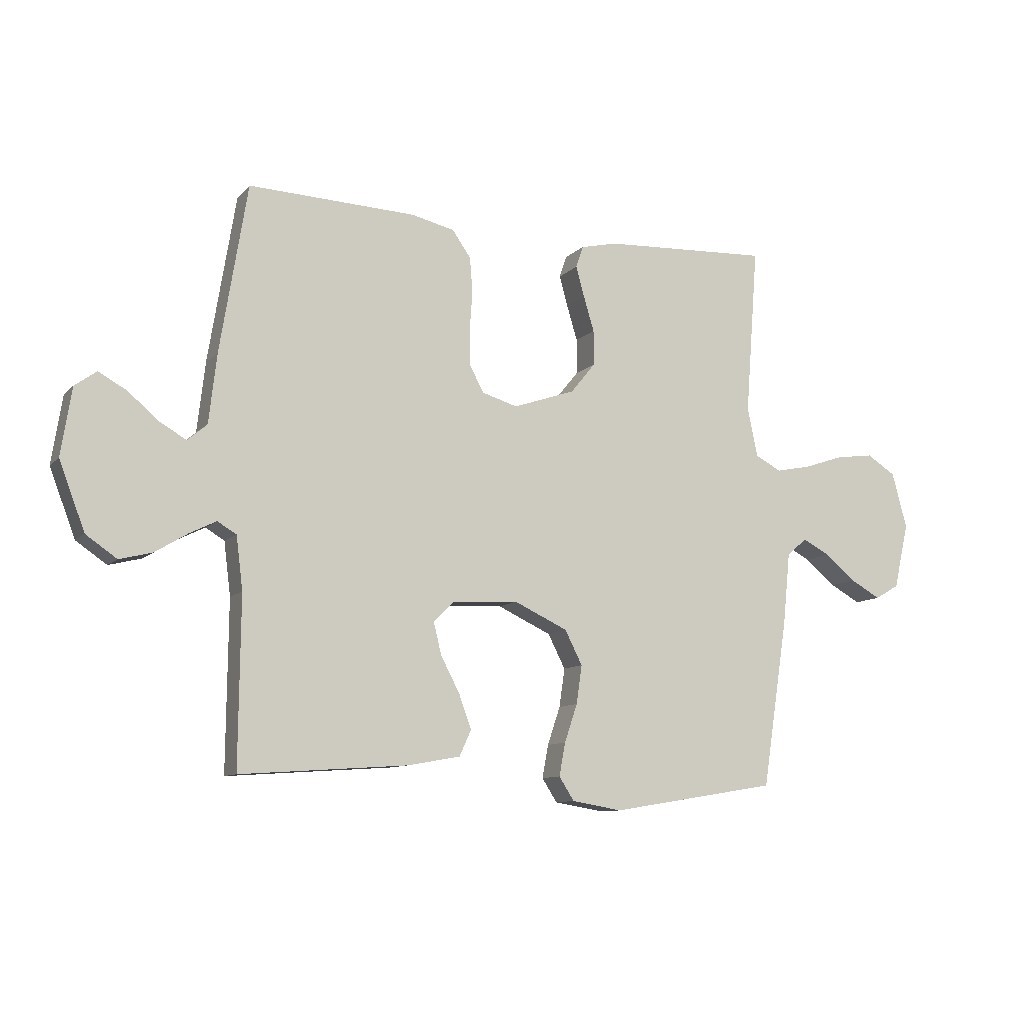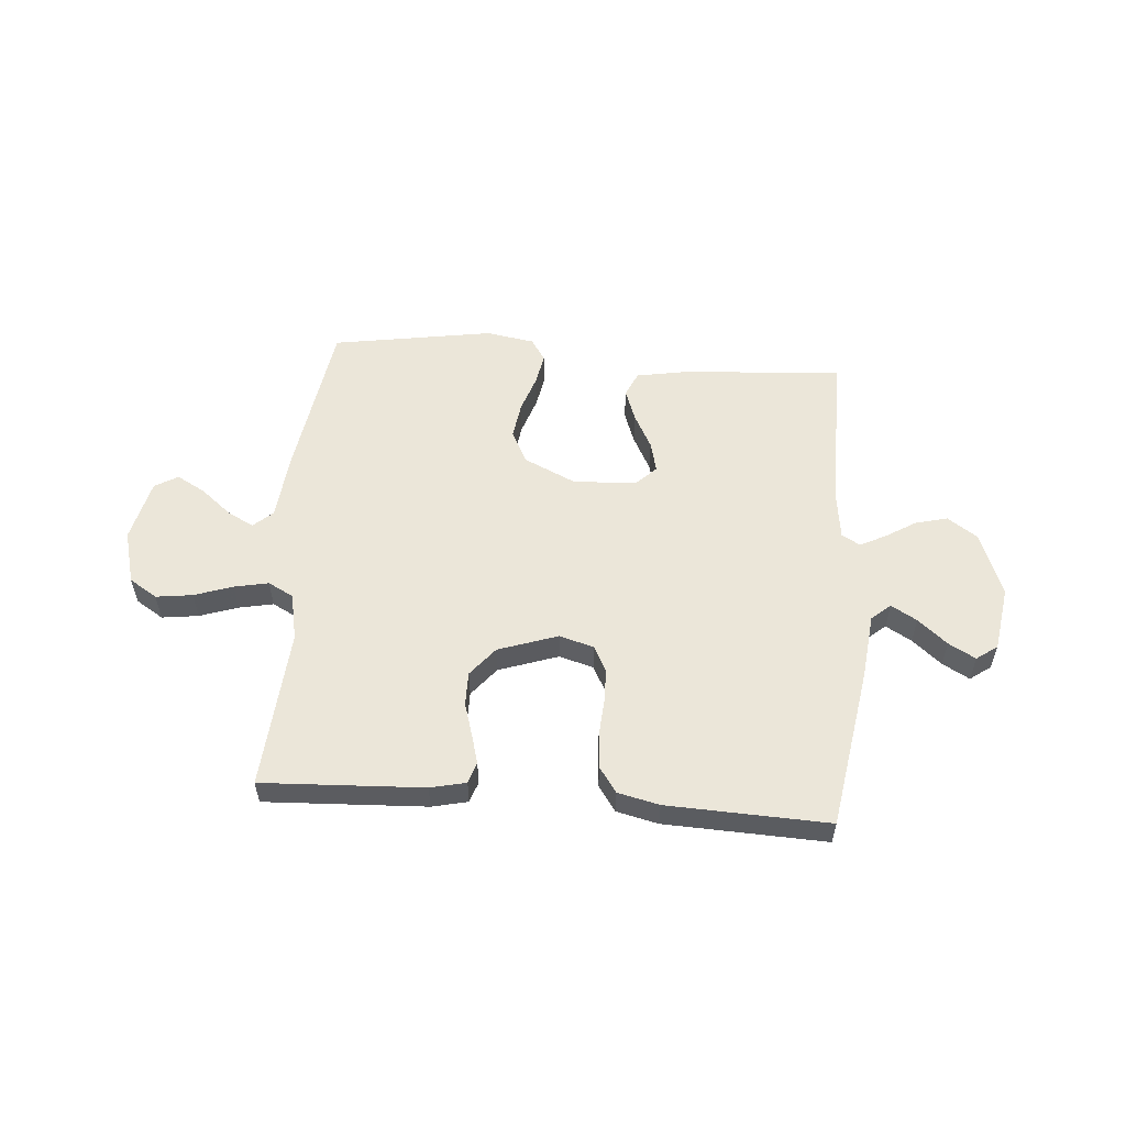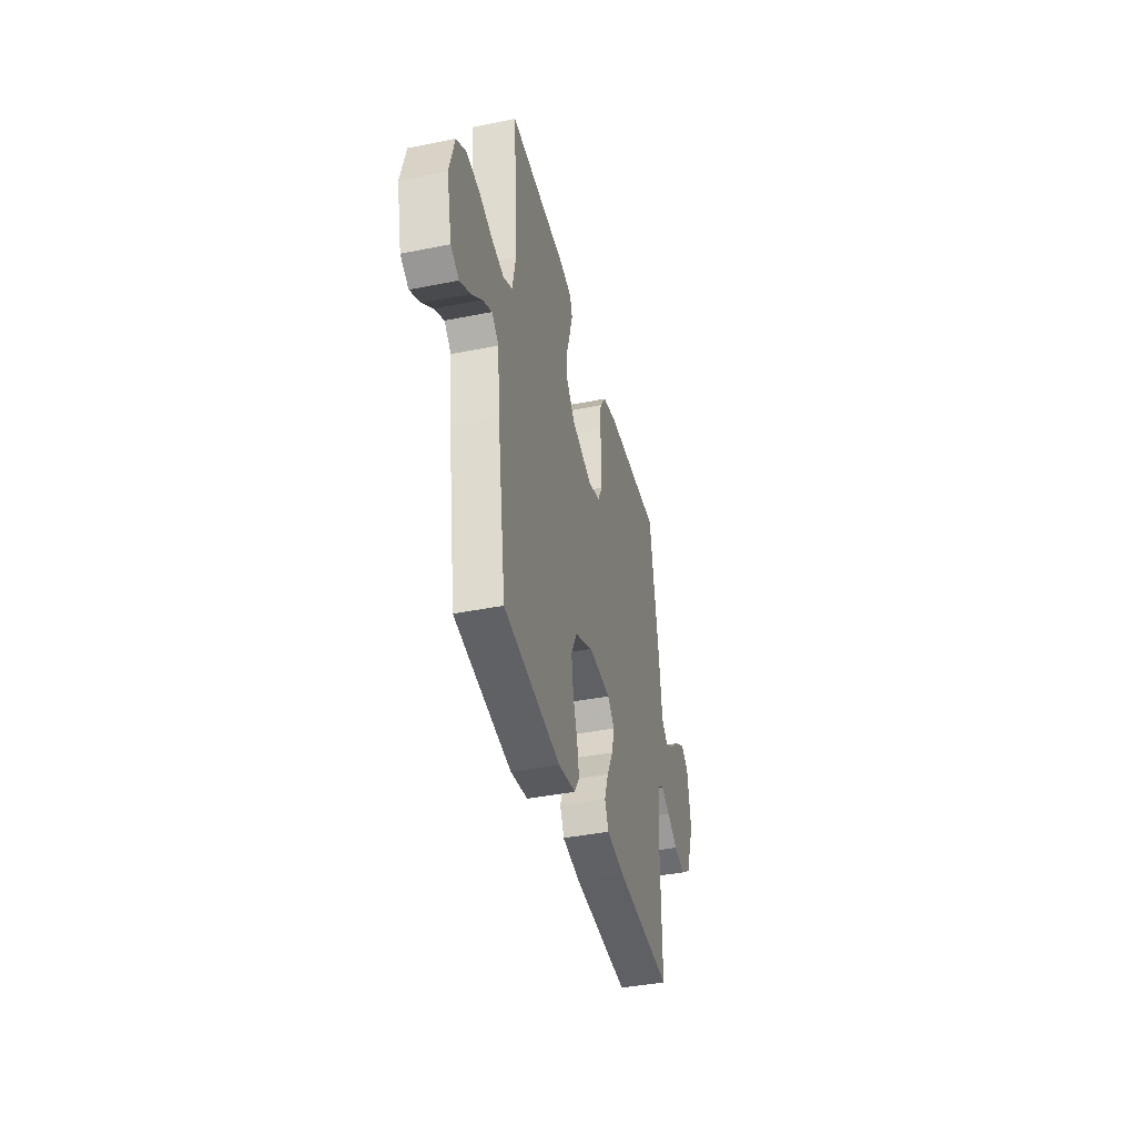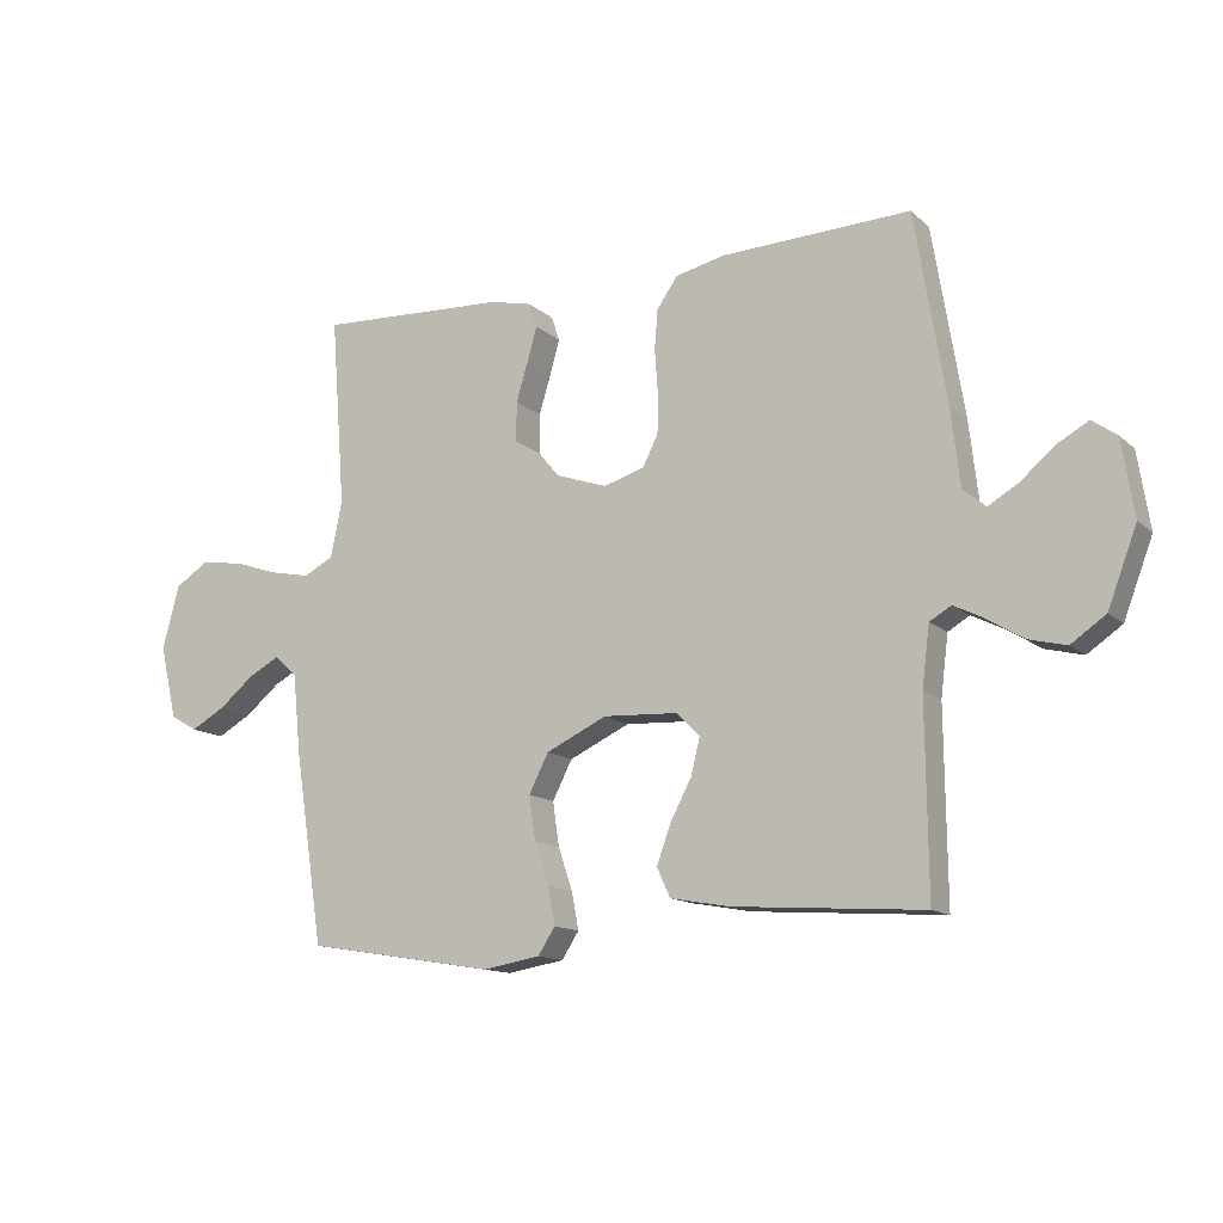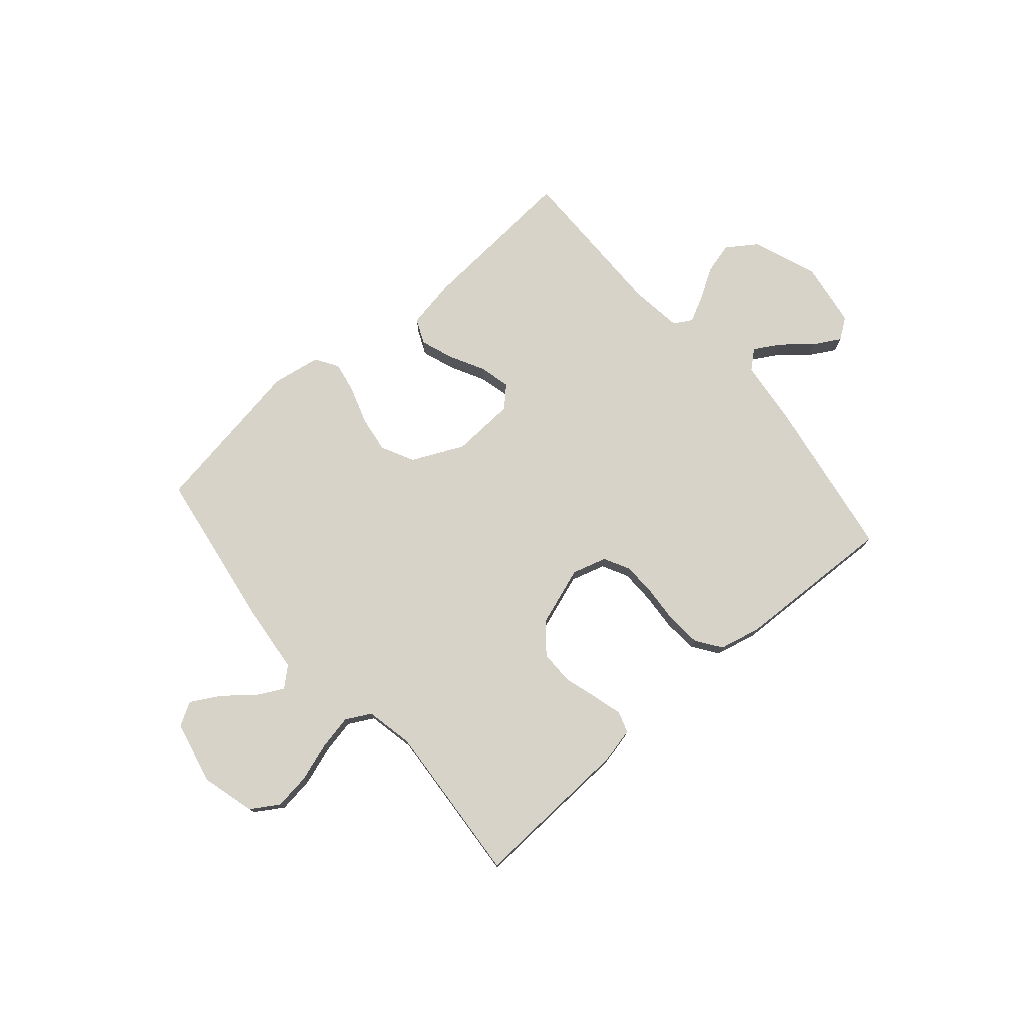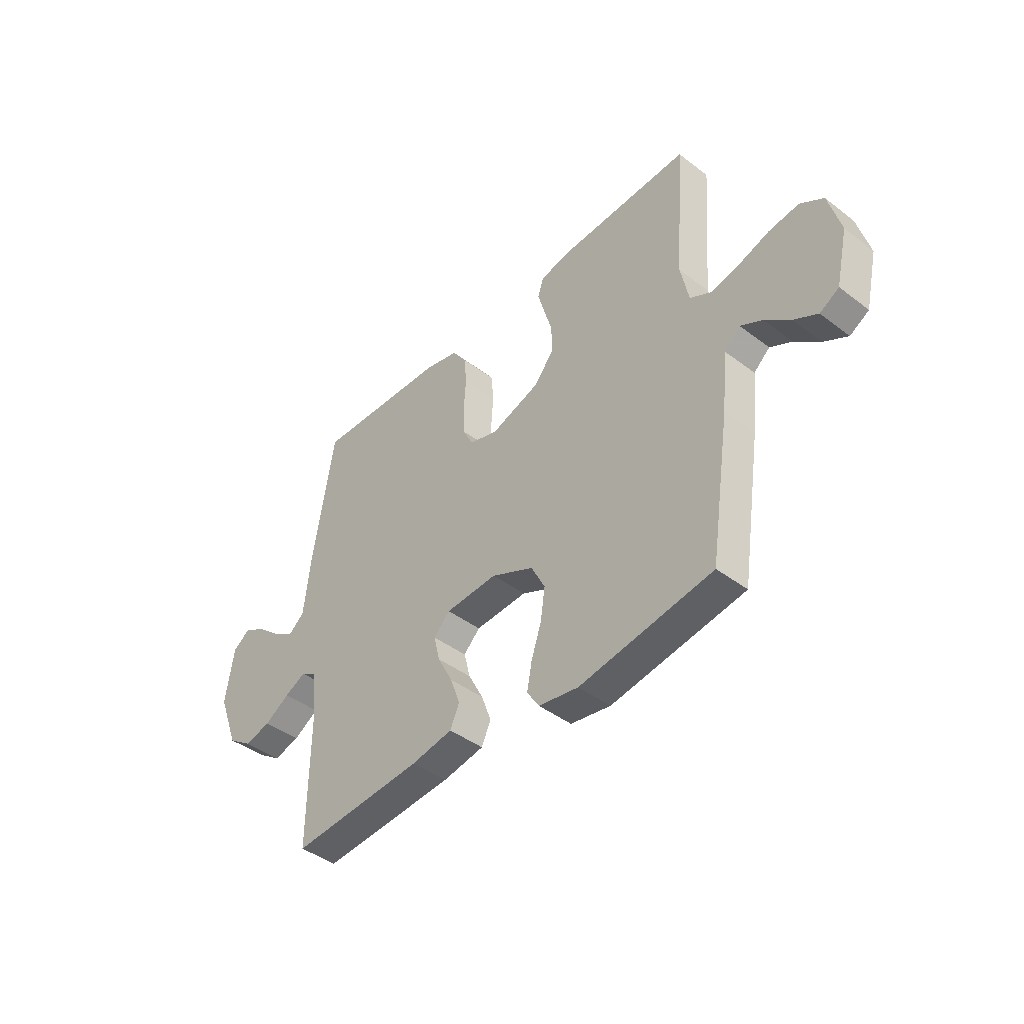
<metadata>
{"format":"obj","ext":"obj","renderer":"f3d","projection":"perspective","resolution":1024,"background":"white","views":[{"elev":-9.9,"azim":155.7,"up":"+Z"},{"elev":55.4,"azim":4.5,"up":"+Y"},{"elev":-40.2,"azim":-76.1,"up":"+Z"},{"elev":-13.2,"azim":28.8,"up":"+Z"},{"elev":76.0,"azim":-40.8,"up":"+Y"},{"elev":-42.8,"azim":-132.1,"up":"+Z"}]}
</metadata>
<code>
v -0.5 0.07 0.5
v -0.2 0.07 0.486
v -0.134 0.07 0.471
v -0.121 0.07 0.432
v -0.136 0.07 0.378
v -0.155 0.07 0.315
v -0.155 0.07 0.252
v -0.111 0.07 0.198
v 0 0.07 0.16
v 0.064 0.07 0.179
v 0.089 0.07 0.227
v 0.09 0.07 0.291
v 0.085 0.07 0.36
v 0.09 0.07 0.423
v 0.123 0.07 0.47
v 0.2 0.07 0.488
v 0.5 0.07 0.5
v 0.549 0.07 0.2
v 0.563 0.07 0.077
v 0.598 0.07 0.047
v 0.646 0.07 0.075
v 0.7 0.07 0.121
v 0.75 0.07 0.149
v 0.789 0.07 0.121
v 0.808 0.07 0
v 0.762 0.07 -0.121
v 0.707 0.07 -0.159
v 0.648 0.07 -0.144
v 0.591 0.07 -0.109
v 0.543 0.07 -0.085
v 0.509 0.07 -0.105
v 0.497 0.07 -0.2
v 0.5 0.07 -0.5
v 0.2 0.07 -0.479
v 0.106 0.07 -0.462
v 0.085 0.07 -0.416
v 0.107 0.07 -0.355
v 0.141 0.07 -0.29
v 0.155 0.07 -0.233
v 0.118 0.07 -0.196
v 0 0.07 -0.19
v -0.096 0.07 -0.235
v -0.127 0.07 -0.296
v -0.117 0.07 -0.365
v -0.094 0.07 -0.433
v -0.083 0.07 -0.492
v -0.11 0.07 -0.534
v -0.2 0.07 -0.549
v -0.5 0.07 -0.5
v -0.546 0.07 -0.2
v -0.559 0.07 -0.072
v -0.595 0.07 -0.04
v -0.644 0.07 -0.066
v -0.7 0.07 -0.112
v -0.754 0.07 -0.142
v -0.797 0.07 -0.117
v -0.824 0.07 0
v -0.797 0.07 0.1
v -0.745 0.07 0.133
v -0.677 0.07 0.124
v -0.606 0.07 0.1
v -0.542 0.07 0.087
v -0.495 0.07 0.112
v -0.477 0.07 0.2
v -0.5 0 0.5
v -0.2 0 0.486
v -0.134 0 0.471
v -0.121 0 0.432
v -0.136 0 0.378
v -0.155 0 0.315
v -0.155 0 0.252
v -0.111 0 0.198
v 0 0 0.16
v 0.064 0 0.179
v 0.089 0 0.227
v 0.09 0 0.291
v 0.085 0 0.36
v 0.09 0 0.423
v 0.123 0 0.47
v 0.2 0 0.488
v 0.5 0 0.5
v 0.549 0 0.2
v 0.563 0 0.077
v 0.598 0 0.047
v 0.646 0 0.075
v 0.7 0 0.121
v 0.75 0 0.149
v 0.789 0 0.121
v 0.808 0 0
v 0.762 0 -0.121
v 0.707 0 -0.159
v 0.648 0 -0.144
v 0.591 0 -0.109
v 0.543 0 -0.085
v 0.509 0 -0.105
v 0.497 0 -0.2
v 0.5 0 -0.5
v 0.2 0 -0.479
v 0.106 0 -0.462
v 0.085 0 -0.416
v 0.107 0 -0.355
v 0.141 0 -0.29
v 0.155 0 -0.233
v 0.118 0 -0.196
v 0 0 -0.19
v -0.096 0 -0.235
v -0.127 0 -0.296
v -0.117 0 -0.365
v -0.094 0 -0.433
v -0.083 0 -0.492
v -0.11 0 -0.534
v -0.2 0 -0.549
v -0.5 0 -0.5
v -0.546 0 -0.2
v -0.559 0 -0.072
v -0.595 0 -0.04
v -0.644 0 -0.066
v -0.7 0 -0.112
v -0.754 0 -0.142
v -0.797 0 -0.117
v -0.824 0 0
v -0.797 0 0.1
v -0.745 0 0.133
v -0.677 0 0.124
v -0.606 0 0.1
v -0.542 0 0.087
v -0.495 0 0.112
v -0.477 0 0.2
f 59 60 61
f 58 59 61
f 57 58 61
f 56 57 61
f 55 56 61
f 54 55 61
f 53 54 61
f 52 53 61 62
f 51 52 62 63
f 50 51 63
f 49 50 63
f 48 49 63
f 47 48 63
f 46 47 63
f 45 46 63
f 44 45 63
f 36 37 38
f 35 36 38
f 34 35 38
f 33 34 38
f 32 33 38
f 31 32 38 39
f 30 31 39 40
f 27 28 29
f 26 27 29
f 25 26 29
f 24 25 29
f 23 24 29
f 22 23 29
f 21 22 29
f 20 21 29 30
f 30 40 41
f 20 30 41
f 19 20 41
f 17 18 19
f 16 17 19
f 15 16 19
f 14 15 19
f 13 14 19
f 12 13 19
f 4 5 6
f 3 4 6
f 2 3 6
f 1 2 6
f 64 1 6
f 64 6 7
f 43 44 63 64
f 64 7 8
f 43 64 8
f 42 43 8
f 41 42 8 9
f 19 41 9 10
f 11 12 19
f 10 11 19
f 125 124 123
f 125 123 122
f 125 122 121
f 125 121 120
f 125 120 119
f 125 119 118
f 125 118 117
f 126 125 117 116
f 127 126 116 115
f 127 115 114
f 127 114 113
f 127 113 112
f 127 112 111
f 127 111 110
f 127 110 109
f 127 109 108
f 102 101 100
f 102 100 99
f 102 99 98
f 102 98 97
f 102 97 96
f 103 102 96 95
f 104 103 95 94
f 93 92 91
f 93 91 90
f 93 90 89
f 93 89 88
f 93 88 87
f 93 87 86
f 93 86 85
f 94 93 85 84
f 105 104 94
f 105 94 84
f 105 84 83
f 83 82 81
f 83 81 80
f 83 80 79
f 83 79 78
f 83 78 77
f 83 77 76
f 70 69 68
f 70 68 67
f 70 67 66
f 70 66 65
f 70 65 128
f 71 70 128
f 128 127 108 107
f 72 71 128
f 72 128 107
f 72 107 106
f 73 72 106 105
f 74 73 105 83
f 83 76 75
f 83 75 74
f 1 65 66 2
f 2 66 67 3
f 3 67 68 4
f 4 68 69 5
f 5 69 70 6
f 6 70 71 7
f 7 71 72 8
f 8 72 73 9
f 9 73 74 10
f 10 74 75 11
f 11 75 76 12
f 12 76 77 13
f 13 77 78 14
f 14 78 79 15
f 15 79 80 16
f 16 80 81 17
f 17 81 82 18
f 18 82 83 19
f 19 83 84 20
f 20 84 85 21
f 21 85 86 22
f 22 86 87 23
f 23 87 88 24
f 24 88 89 25
f 25 89 90 26
f 26 90 91 27
f 27 91 92 28
f 28 92 93 29
f 29 93 94 30
f 30 94 95 31
f 31 95 96 32
f 32 96 97 33
f 33 97 98 34
f 34 98 99 35
f 35 99 100 36
f 36 100 101 37
f 37 101 102 38
f 38 102 103 39
f 39 103 104 40
f 40 104 105 41
f 41 105 106 42
f 42 106 107 43
f 43 107 108 44
f 44 108 109 45
f 45 109 110 46
f 46 110 111 47
f 47 111 112 48
f 48 112 113 49
f 49 113 114 50
f 50 114 115 51
f 51 115 116 52
f 52 116 117 53
f 53 117 118 54
f 54 118 119 55
f 55 119 120 56
f 56 120 121 57
f 57 121 122 58
f 58 122 123 59
f 59 123 124 60
f 60 124 125 61
f 61 125 126 62
f 62 126 127 63
f 63 127 128 64
f 64 128 65 1

</code>
